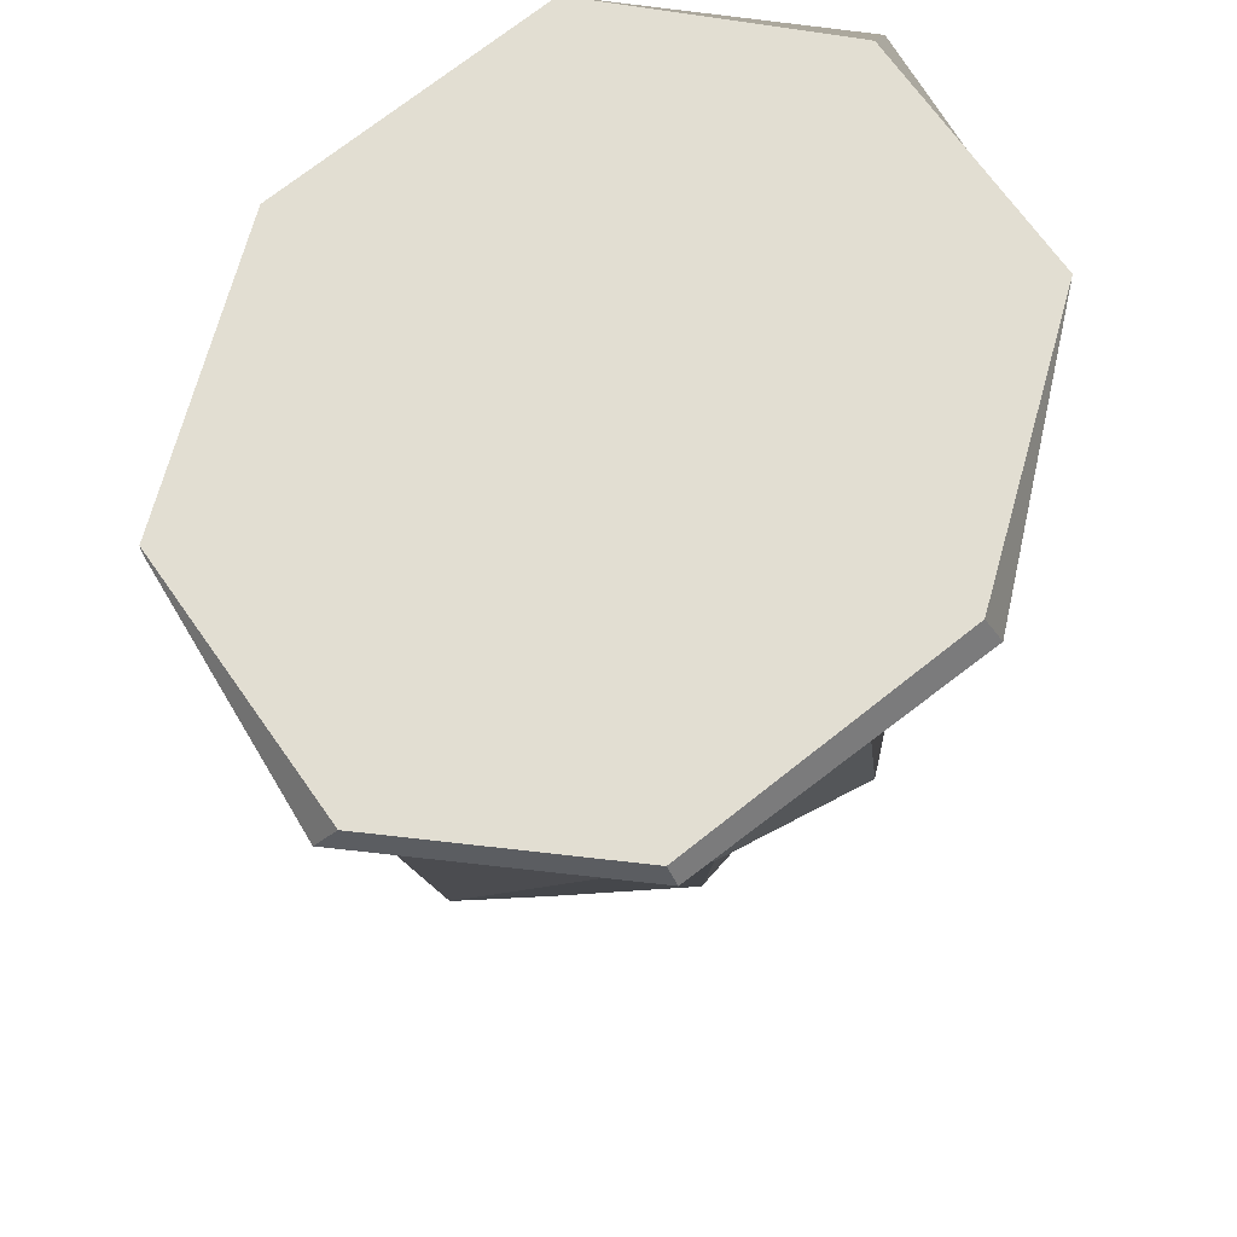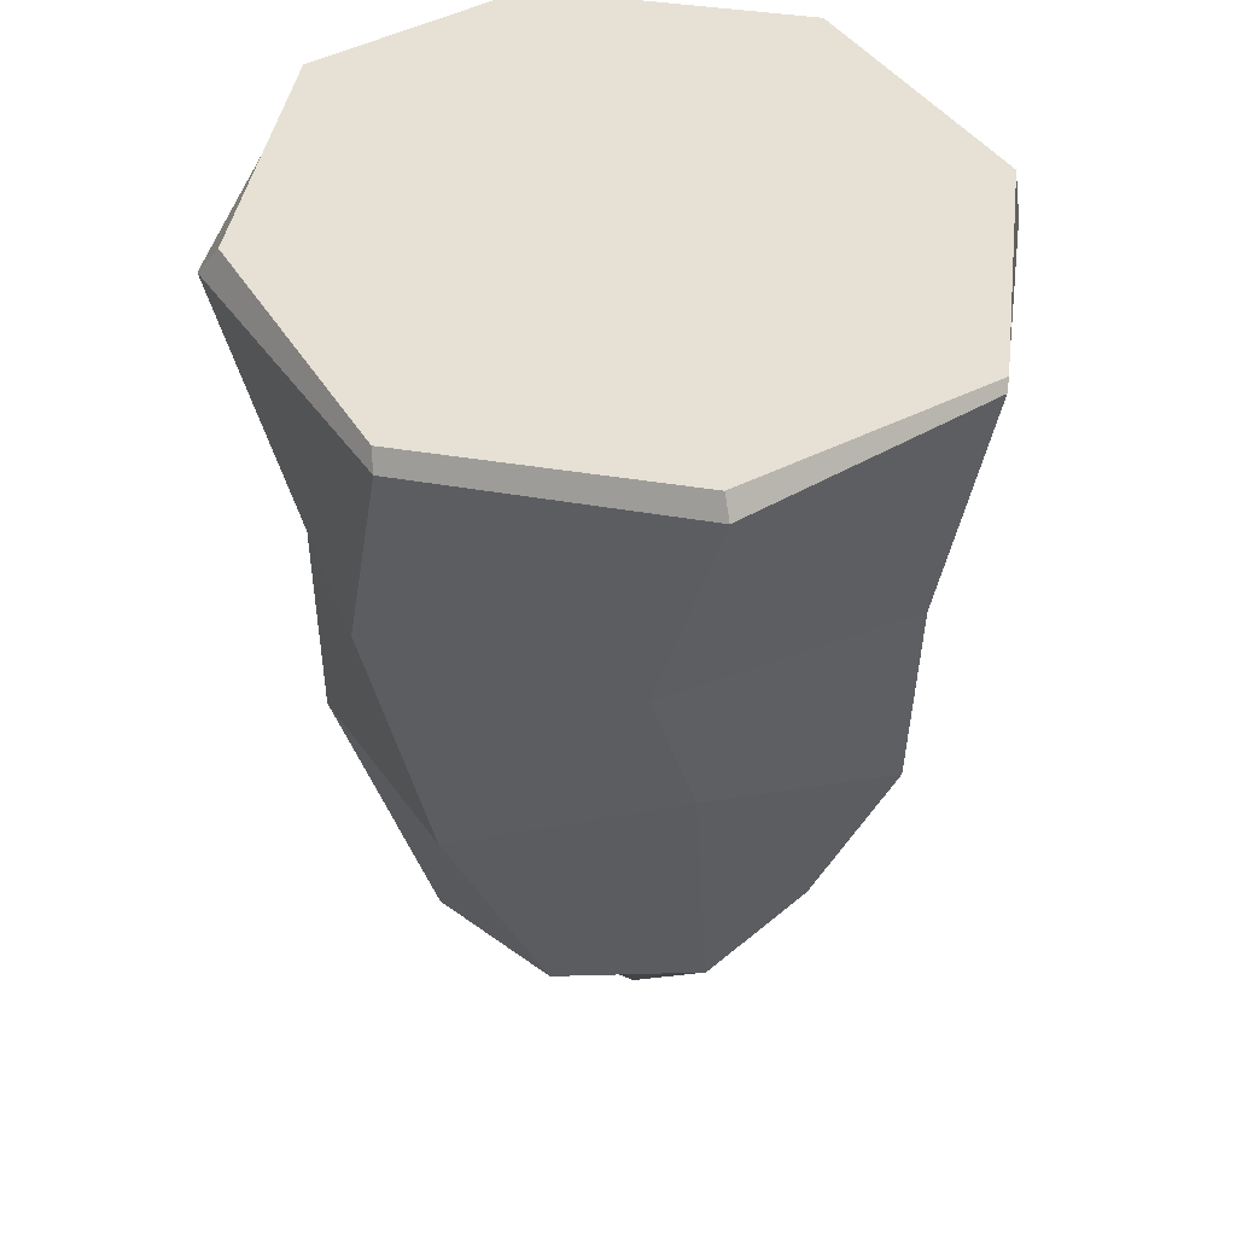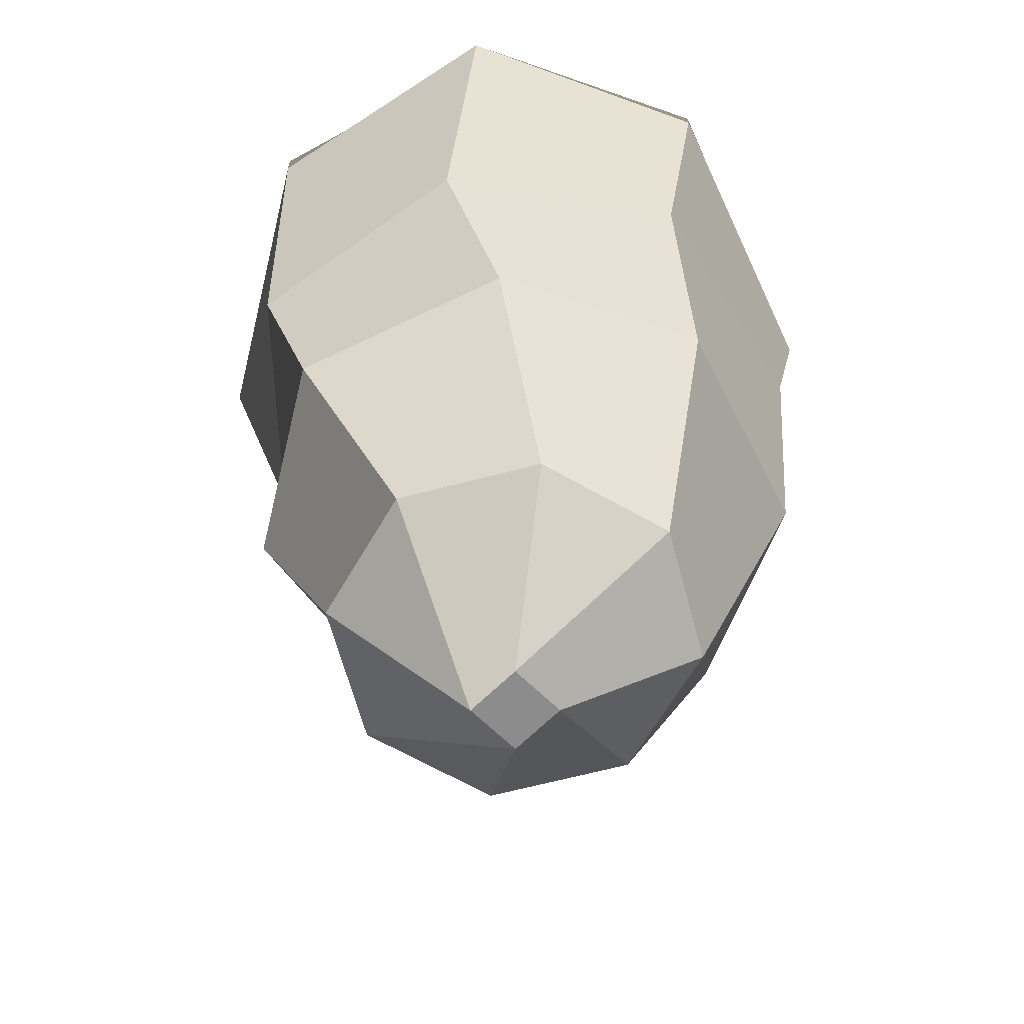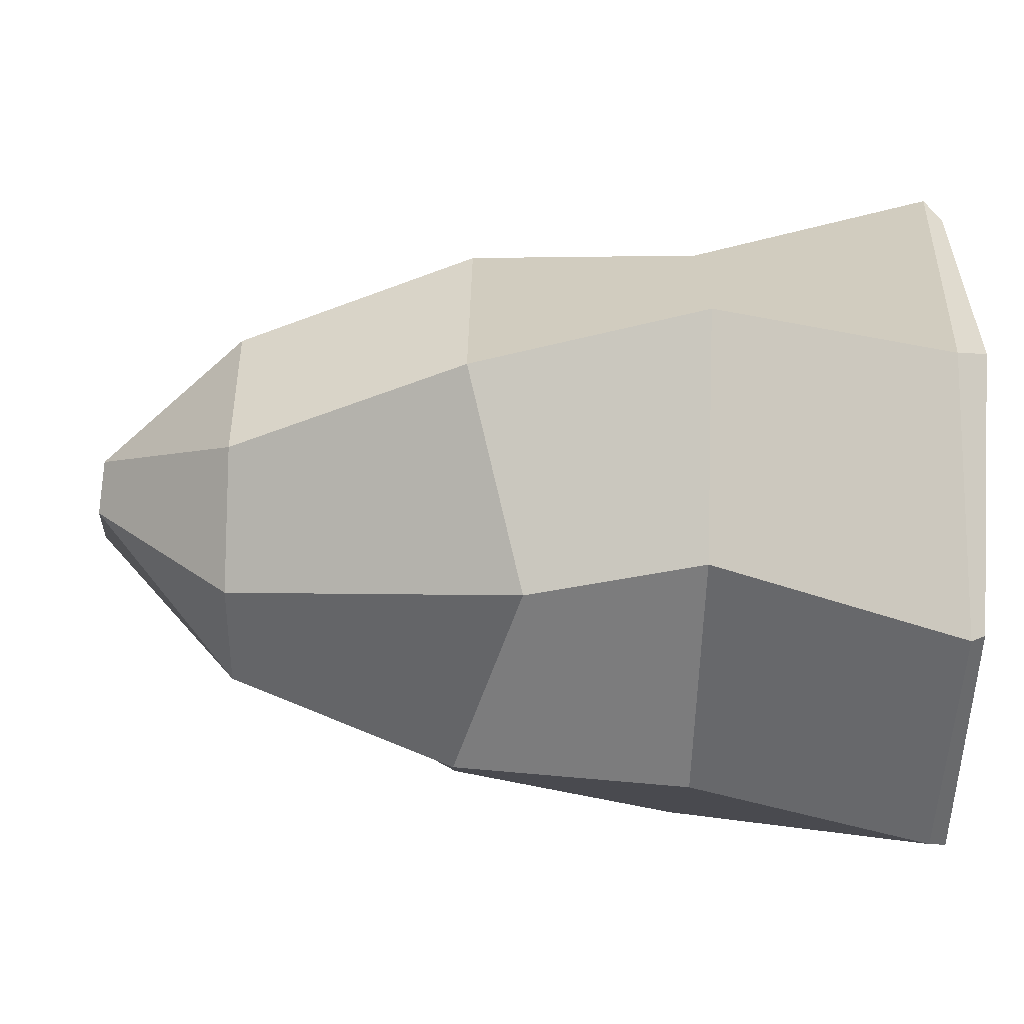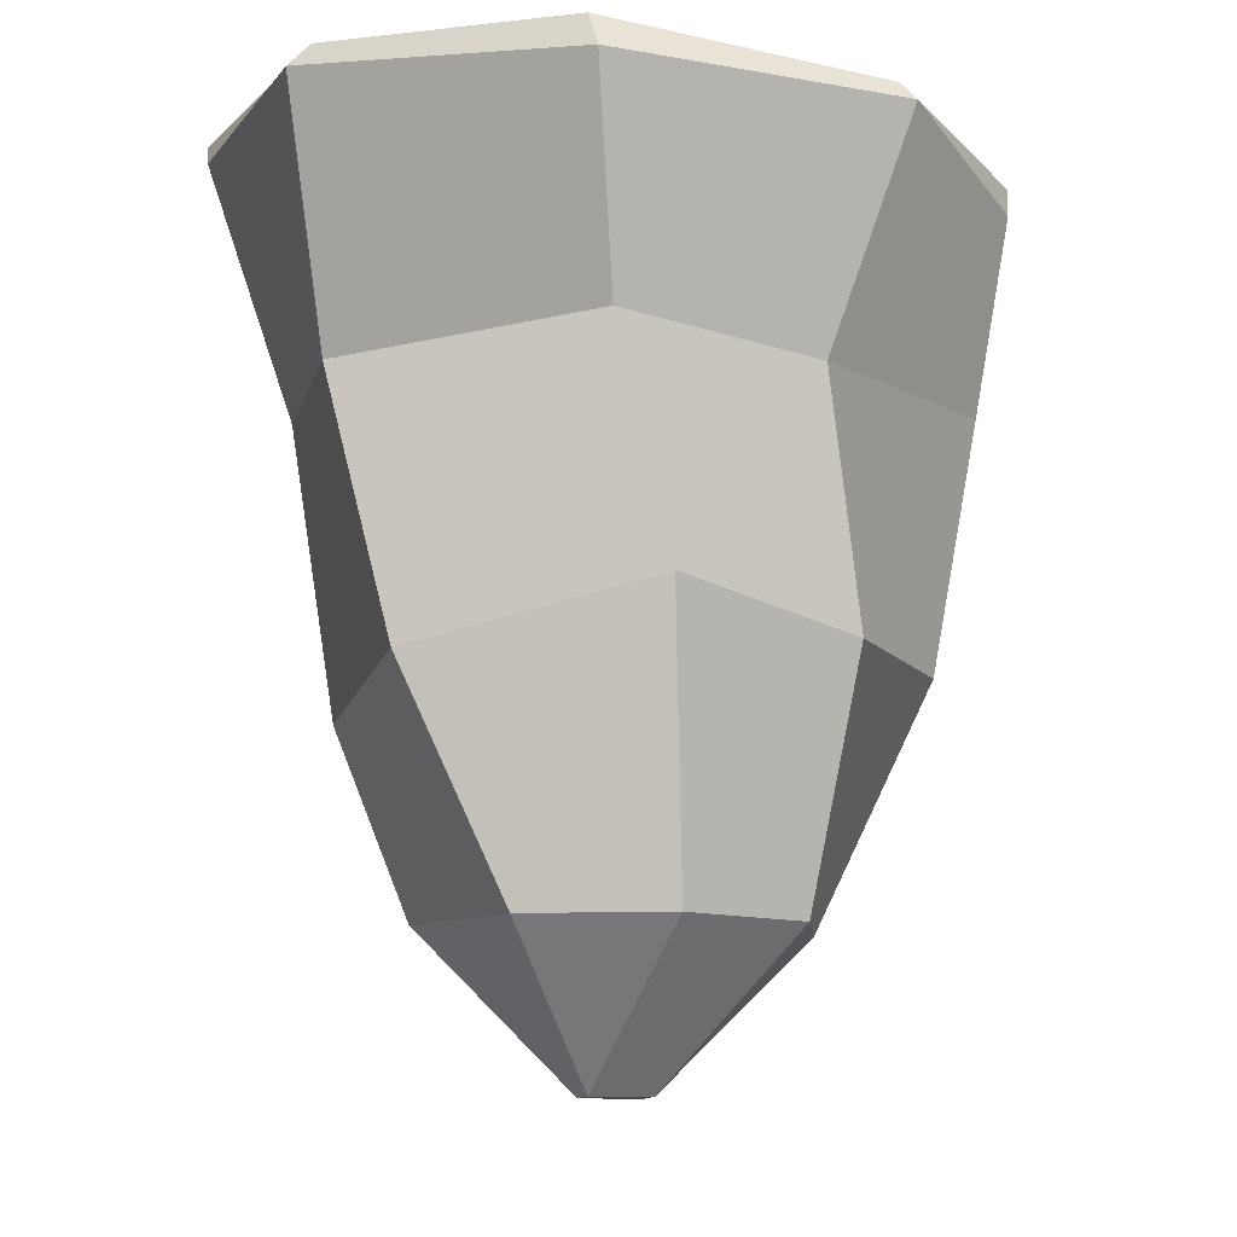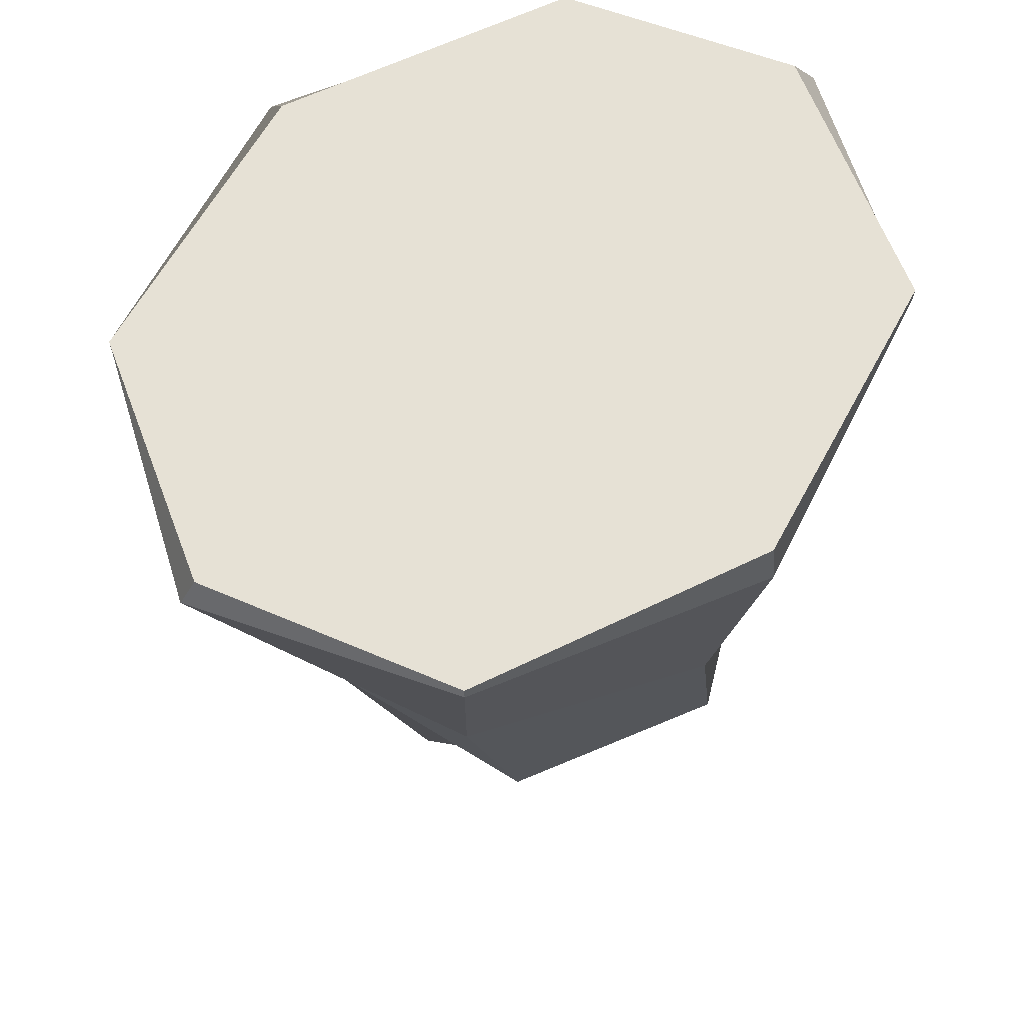
<metadata>
{"format":"obj","ext":"obj","renderer":"f3d","projection":"perspective","resolution":1024,"background":"white","views":[{"elev":67.9,"azim":32.5,"up":"+Y"},{"elev":39.0,"azim":169.3,"up":"+Y"},{"elev":-64.3,"azim":-173.7,"up":"+Y"},{"elev":-76.3,"azim":87.8,"up":"+Z"},{"elev":-11.1,"azim":41.7,"up":"+Y"},{"elev":64.4,"azim":-133.8,"up":"+Y"}]}
</metadata>
<code>
o Cylinder
v -0.07894 0.261 -0.3196
v -0 1.476 -0.7199
v 0.1702 0.261 -0.2818
v 0.4207 1.457 -0.509
v 0.3196 0.261 -0.07894
v 0.6059 1.468 0
v 0.2818 0.261 0.1702
v 0.4207 1.45 0.509
v 0.07894 0.261 0.3196
v -0 1.467 0.7199
v -0.1702 0.261 0.2818
v -0.4207 1.476 0.509
v -0.3196 0.261 0.07894
v -0.5949 1.419 -0
v -0.2818 0.261 -0.1702
v -0.4207 1.476 -0.509
v -0.02287 0.7737 -0.4674
v 0.06917 1.07 -0.5701
v 0.4529 1.07 -0.3535
v 0.3472 0.666 -0.3718
v 0.483 1.07 0.07107
v 0.4752 0.666 -0.01738
v 0.3254 1.119 0.3705
v 0.3439 0.7443 0.2567
v -0.07006 1.07 0.573
v 0.01372 0.6368 0.5046
v -0.3939 1.074 0.3408
v -0.3307 0.5836 0.2976
v -0.544 1.07 -0.06816
v -0.5085 0.666 0.01738
v -0.3554 1.07 -0.4519
v -0.3718 0.666 -0.3472
v -0.073 0.005058 0.007811
v 0.007811 0.005058 0.073
v -0.007811 0.005058 -0.073
v 0.073 0.005058 -0.007811
v 0.4207 1.504 -0.509
v -0 1.504 -0.6868
v 0.5733 1.504 0
v 0.4017 1.504 0.509
v 0.02439 1.504 0.6926
v -0.4207 1.504 0.509
v -0.5836 1.504 -0
v -0.4207 1.504 -0.509
f 18 2 4 19
f 19 4 6 21
f 21 6 8 23
f 23 8 10 25
f 25 10 12 27
f 27 12 14 29
f 29 14 16 31
f 31 16 2 18
f 1 35 15
f 15 32 17 1
f 32 31 18 17
f 13 30 32 15
f 30 29 31 32
f 11 28 30 13
f 28 27 29 30
f 9 26 28 11
f 26 25 27 28
f 7 24 26 9
f 24 23 25 26
f 5 22 24 7
f 22 21 23 24
f 3 20 22 5
f 20 19 21 22
f 1 17 20 3
f 17 18 19 20
f 13 33 11
f 33 35 36 34
f 11 33 34 9
f 34 36 5 7
f 9 34 7
f 36 35 1 3
f 15 35 33 13
f 5 36 3
f 12 10 41 42
f 37 38 44 43 42 41 40 39
f 2 16 44 38
f 4 2 38 37
f 8 6 39 40
f 14 12 42 43
f 10 8 40 41
f 16 14 43 44
f 6 4 37 39

</code>
